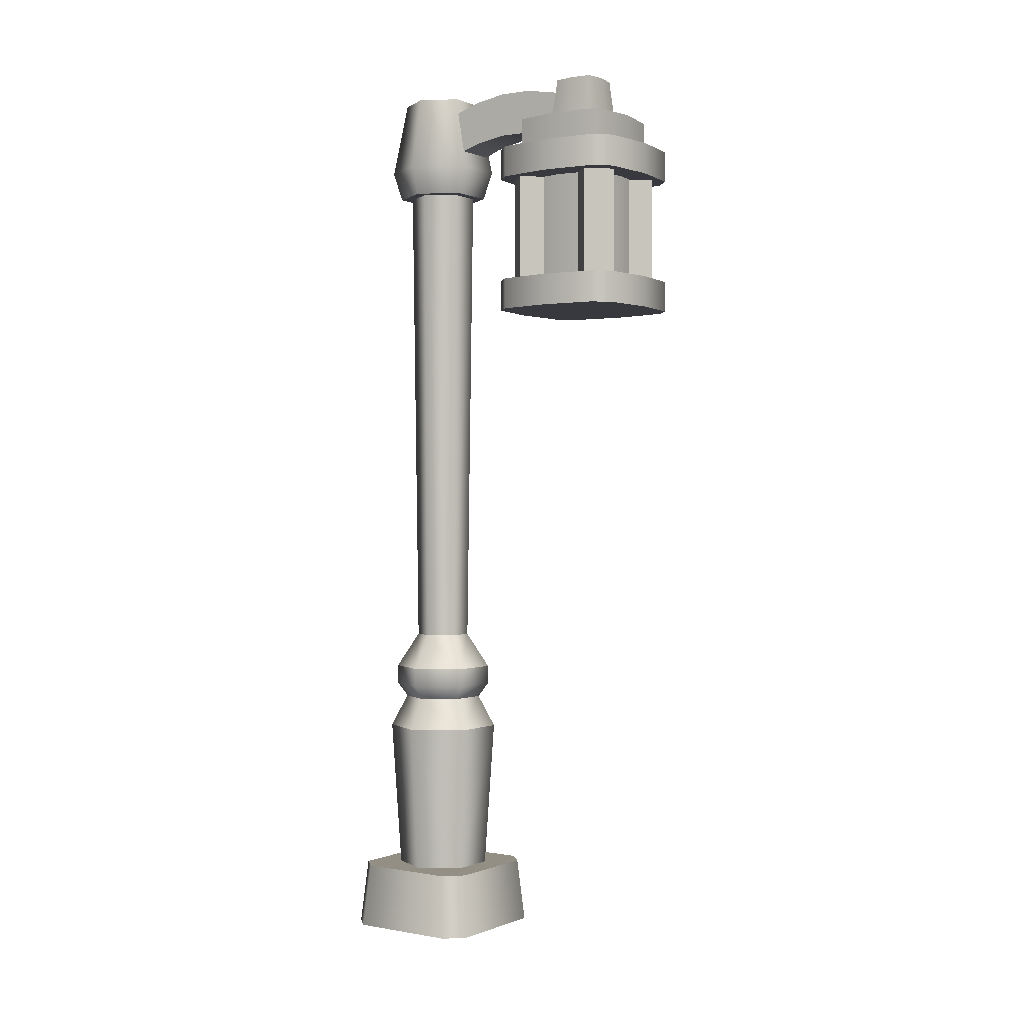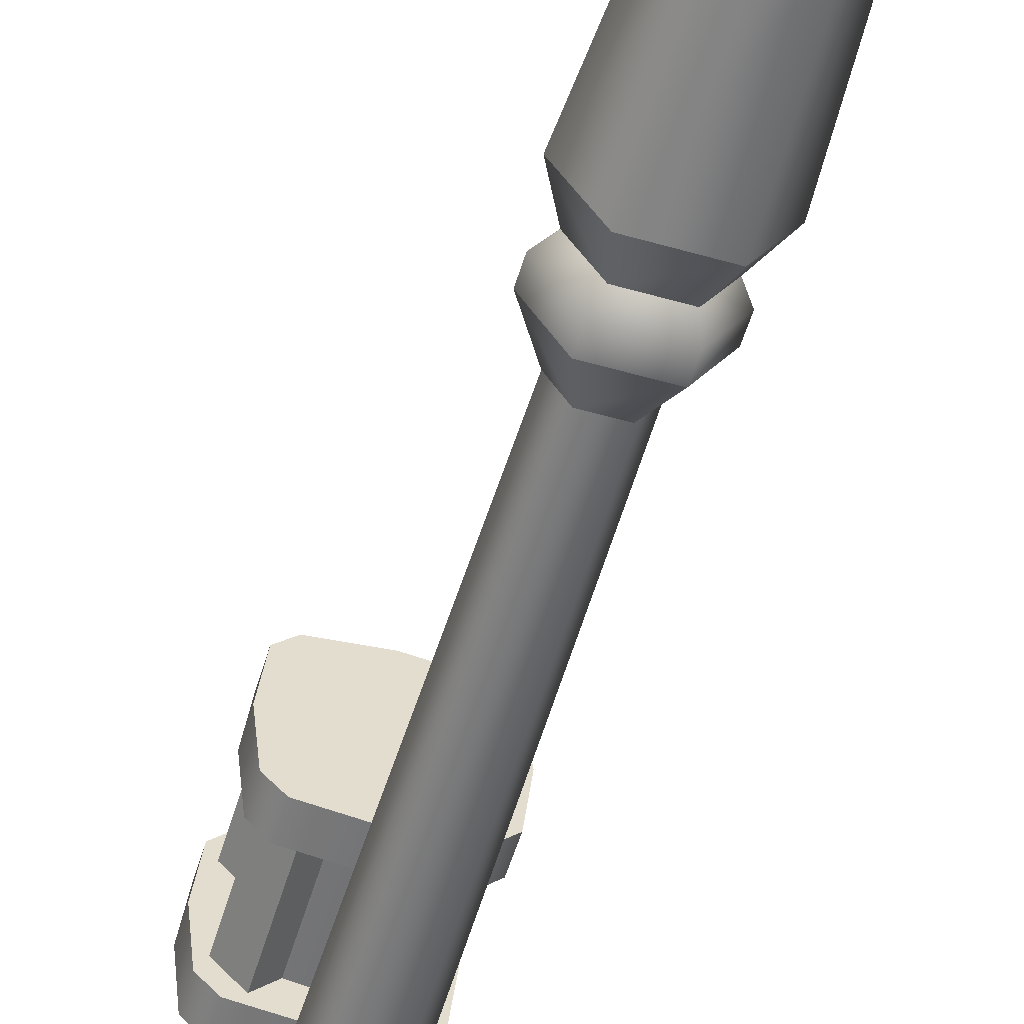
<metadata>
{"format":"obj","ext":"obj","renderer":"f3d","projection":"perspective","resolution":1024,"background":"white","views":[{"elev":0.1,"azim":-55.2,"up":"+Y"},{"elev":-55.6,"azim":-16.6,"up":"+Z"}]}
</metadata>
<code>
g lightpost-single
v 0.05561 1.263 -5.879e-16 1 1 1
v 0.0278 1.263 0.04816 1 1 1
v 0.0278 1.263 -0.04816 1 1 1
v -0.0278 1.263 -0.04816 1 1 1
v -0.0278 1.263 0.04816 1 1 1
v -0.05561 1.263 -5.879e-16 1 1 1
v 0.06371 1.119 -3.633e-16 1 1 1
v 0.03185 1.119 -0.05517 1 1 1
v 0.03185 1.119 0.05517 1 1 1
v -0.03185 1.119 0.05517 1 1 1
v -0.03185 1.119 -0.05517 1 1 1
v -0.06371 1.119 -3.633e-16 1 1 1
v -0.03838 1.159 -0.06647 1 1 1
v 0.03838 1.159 -0.06647 1 1 1
v 0.07676 1.159 -5.879e-16 1 1 1
v 0.03838 1.159 0.06647 1 1 1
v -0.07676 1.159 -5.879e-16 1 1 1
v -0.03838 1.159 0.06647 1 1 1
v -0.031 1.175 0.04188 1 1 1
v -0.031 1.237 0.04188 1 1 1
v -0.0279 1.19 0.08621 1 1 1
v -0.0248 1.198 0.1305 1 1 1
v -0.0217 1.198 0.1749 1 1 1
v -0.0186 1.19 0.2192 1 1 1
v -0.0155 1.237 0.2635 1 1 1
v -0.0155 1.175 0.2635 1 1 1
v -0.0279 1.252 0.08621 1 1 1
v -0.0186 1.252 0.2192 1 1 1
v -0.0248 1.26 0.1305 1 1 1
v -0.0217 1.26 0.1749 1 1 1
v 0.0186 1.252 0.2192 1 1 1
v 0.0155 1.237 0.2635 1 1 1
v 0.031 1.175 0.04188 1 1 1
v 0.0279 1.19 0.08621 1 1 1
v 0.0279 1.252 0.08621 1 1 1
v 0.0248 1.26 0.1305 1 1 1
v 0.0217 1.26 0.1749 1 1 1
v 0.0248 1.198 0.1305 1 1 1
v 0.0217 1.198 0.1749 1 1 1
v 0.0186 1.19 0.2192 1 1 1
v 0.031 1.237 0.04188 1 1 1
v 0.0155 1.175 0.2635 1 1 1
v -0.07033 0.3674 1.433e-15 1 1 1
v -0.07033 0.3942 1.433e-15 1 1 1
v -0.03516 0.3674 0.0609 1 1 1
v -0.03516 0.3942 0.0609 1 1 1
v -0.03516 0.3674 -0.0609 1 1 1
v -0.03516 0.3942 -0.0609 1 1 1
v 0.07033 0.3942 1.433e-15 1 1 1
v 0.07033 0.3674 1.433e-15 1 1 1
v 0.03516 0.3942 0.0609 1 1 1
v 0.03516 0.3674 0.0609 1 1 1
v -0.01911 0.4437 -0.0331 1 1 1
v -0.03822 0.4437 1.433e-15 1 1 1
v 0.03516 0.3942 -0.0609 1 1 1
v 0.01911 0.4437 -0.0331 1 1 1
v 0.03516 0.3674 -0.0609 1 1 1
v 0.01911 0.4437 0.0331 1 1 1
v -0.01911 0.4437 0.0331 1 1 1
v 0.03822 0.4437 1.433e-15 1 1 1
v 0.03276 0.09036 0.05674 1 1 1
v -0.03276 0.09036 0.05674 1 1 1
v 0.03988 0.3022 0.06907 1 1 1
v -0.03988 0.3022 0.06907 1 1 1
v -0.03988 0.3022 -0.06907 1 1 1
v -0.07976 0.3022 1.433e-15 1 1 1
v -0.03276 0.09036 -0.05674 1 1 1
v -0.06552 0.09036 1.433e-15 1 1 1
v 0.03276 0.09036 -0.05674 1 1 1
v 0.03988 0.3022 -0.06907 1 1 1
v 0.07976 0.3022 1.433e-15 1 1 1
v 0.06552 0.09036 1.433e-15 1 1 1
v 0.02784 0.3474 -0.04823 1 1 1
v 0.05568 0.3474 1.433e-15 1 1 1
v -0.02784 0.3474 -0.04823 1 1 1
v -0.05568 0.3474 1.433e-15 1 1 1
v 0.02784 0.3474 0.04823 1 1 1
v -0.02784 0.3474 0.04823 1 1 1
v -0.02362 1.119 -0.04091 1 1 1
v 0.02362 1.119 -0.04091 1 1 1
v 0.04724 1.119 1.641e-15 1 1 1
v 0.03822 0.4437 1.641e-15 1 1 1
v 0.02362 1.119 0.04091 1 1 1
v -0.02362 1.119 0.04091 1 1 1
v -0.03822 0.4437 1.641e-15 1 1 1
v -0.04724 1.119 1.641e-15 1 1 1
v 0.05438 0.9724 0.344 1 1 1
v 0.02362 0.9724 0.3133 1 1 1
v 0.05438 1.12 0.344 1 1 1
v 0.02362 1.12 0.3133 1 1 1
v 0.05438 0.9724 0.2825 1 1 1
v 0.05438 1.12 0.2825 1 1 1
v 0.08513 0.9724 0.3133 1 1 1
v 0.08513 1.12 0.3133 1 1 1
v -0.02362 0.9724 0.3133 1 1 1
v -0.05437 0.9724 0.344 1 1 1
v -0.02362 1.12 0.3133 1 1 1
v -0.05437 1.12 0.344 1 1 1
v -0.08513 0.9724 0.3133 1 1 1
v -0.08513 1.12 0.3133 1 1 1
v -0.05437 0.9724 0.2825 1 1 1
v -0.05437 1.12 0.2825 1 1 1
v 0.08513 0.9724 0.2045 1 1 1
v 0.05438 0.9724 0.2353 1 1 1
v 0.08513 1.12 0.2045 1 1 1
v 0.05438 1.12 0.2353 1 1 1
v 0.02362 0.9724 0.2045 1 1 1
v 0.02362 1.12 0.2045 1 1 1
v 0.05438 0.9724 0.1737 1 1 1
v 0.05438 1.12 0.1737 1 1 1
v -0.05437 0.9724 0.2353 1 1 1
v -0.08513 0.9724 0.2045 1 1 1
v -0.05437 1.12 0.2353 1 1 1
v -0.08513 1.12 0.2045 1 1 1
v -0.05437 0.9724 0.1737 1 1 1
v -0.05437 1.12 0.1737 1 1 1
v -0.02362 0.9724 0.2045 1 1 1
v -0.02362 1.12 0.2045 1 1 1
v 0.07395 0.9289 0.3546 1 1 1
v 2.384e-07 0.9289 0.3633 1 1 1
v 0.07395 0.9724 0.3546 1 1 1
v 2.384e-07 0.9724 0.3633 1 1 1
v -0.07395 0.9289 0.1632 1 1 1
v 2.384e-07 0.9289 0.1545 1 1 1
v -0.07395 0.9724 0.1632 1 1 1
v 2.384e-07 0.9724 0.1545 1 1 1
v 0.0957 0.9724 0.1849 1 1 1
v 0.0957 0.9289 0.1849 1 1 1
v 0.1044 0.9724 0.2589 1 1 1
v 0.1044 0.9289 0.2589 1 1 1
v -0.1044 0.9289 0.2589 1 1 1
v -0.1044 0.9724 0.2589 1 1 1
v -0.0957 0.9289 0.3328 1 1 1
v -0.0957 0.9724 0.3328 1 1 1
v -0.0957 0.9289 0.1849 1 1 1
v -0.0957 0.9724 0.1849 1 1 1
v 0.0957 0.9724 0.3328 1 1 1
v 0.0957 0.9289 0.3328 1 1 1
v -0.07395 0.9289 0.3546 1 1 1
v -0.07395 0.9724 0.3546 1 1 1
v 0.07395 0.9724 0.1632 1 1 1
v 0.07395 0.9289 0.1632 1 1 1
v 0.07613 1.207 0.2589 1 1 1
v 0.06525 1.207 0.3241 1 1 1
v 0.06525 1.207 0.1936 1 1 1
v 2.384e-07 1.207 0.1828 1 1 1
v 2.384e-07 1.207 0.335 1 1 1
v -0.06525 1.207 0.1936 1 1 1
v -0.06525 1.207 0.3241 1 1 1
v -0.07612 1.207 0.2589 1 1 1
v 2.384e-07 1.164 0.335 1 1 1
v -0.06525 1.164 0.3241 1 1 1
v 0.06525 1.164 0.1936 1 1 1
v 0.07613 1.164 0.2589 1 1 1
v -0.06525 1.164 0.1936 1 1 1
v 2.384e-07 1.164 0.1828 1 1 1
v -0.07612 1.164 0.2589 1 1 1
v 0.06525 1.164 0.3241 1 1 1
v 0.07395 1.12 0.3546 1 1 1
v 2.384e-07 1.12 0.3633 1 1 1
v 0.07395 1.164 0.3546 1 1 1
v 2.384e-07 1.164 0.3633 1 1 1
v -0.07395 1.12 0.1632 1 1 1
v 2.384e-07 1.12 0.1545 1 1 1
v -0.07395 1.164 0.1632 1 1 1
v 2.384e-07 1.164 0.1545 1 1 1
v 0.0957 1.164 0.1849 1 1 1
v 0.0957 1.12 0.1849 1 1 1
v 0.1044 1.164 0.2589 1 1 1
v 0.1044 1.12 0.2589 1 1 1
v -0.1044 1.12 0.2589 1 1 1
v -0.1044 1.164 0.2589 1 1 1
v -0.0957 1.12 0.3328 1 1 1
v -0.0957 1.164 0.3328 1 1 1
v -0.0957 1.12 0.1849 1 1 1
v -0.0957 1.164 0.1849 1 1 1
v 0.0957 1.164 0.3328 1 1 1
v 0.0957 1.12 0.3328 1 1 1
v -0.07395 1.12 0.3546 1 1 1
v -0.07395 1.164 0.3546 1 1 1
v 0.07395 1.164 0.1632 1 1 1
v 0.07395 1.12 0.1632 1 1 1
v -0.03375 1.207 0.2251 1 1 1
v -1.078e-14 1.207 0.2195 1 1 1
v -0.02768 1.267 0.2312 1 1 1
v -1.024e-14 1.267 0.2266 1 1 1
v -0.03938 1.207 0.2589 1 1 1
v -0.03229 1.267 0.2589 1 1 1
v -0.03375 1.207 0.2926 1 1 1
v -0.02768 1.267 0.2866 1 1 1
v -1.078e-14 1.207 0.2983 1 1 1
v -1.024e-14 1.267 0.2912 1 1 1
v 0.03375 1.207 0.2251 1 1 1
v 0.02768 1.267 0.2312 1 1 1
v 0.03375 1.207 0.2926 1 1 1
v 0.02768 1.267 0.2866 1 1 1
v 0.03938 1.207 0.2589 1 1 1
v 0.03229 1.267 0.2589 1 1 1
v 0.07643 -5.64e-17 0.1016 1 1 1
v -0.07643 2.137e-17 0.1016 1 1 1
v 0.0683 0.09036 0.09345 1 1 1
v -0.0683 0.09036 0.09345 1 1 1
v -0.07643 -1.921e-17 -0.1016 1 1 1
v 0.07643 3.151e-17 -0.1016 1 1 1
v -0.0683 0.09036 -0.09345 1 1 1
v 0.0683 0.09036 -0.09345 1 1 1
v -0.1016 1.082e-18 -0.07643 1 1 1
v -0.09345 0.09036 -0.0683 1 1 1
v -0.1016 -2.259e-17 0.07643 1 1 1
v -0.09345 0.09036 0.0683 1 1 1
v 0.1016 -1.582e-17 -0.07643 1 1 1
v 0.1016 2.137e-17 0.07643 1 1 1
v 0.09345 0.09036 -0.0683 1 1 1
v 0.09345 0.09036 0.0683 1 1 1
v -0.05655 0.9724 0.2023 1 1 1
v -0.05655 1.12 0.2023 1 1 1
v -0.06525 0.9724 0.2589 1 1 1
v -0.06525 1.12 0.2589 1 1 1
v 0.05655 0.9724 0.3154 1 1 1
v 2.384e-07 0.9724 0.3241 1 1 1
v 0.05655 1.12 0.3154 1 1 1
v 2.384e-07 1.12 0.3241 1 1 1
v 0.05655 1.12 0.2023 1 1 1
v 0.05655 0.9724 0.2023 1 1 1
v 0.06525 1.12 0.2589 1 1 1
v 0.06525 0.9724 0.2589 1 1 1
v 2.384e-07 0.9724 0.1936 1 1 1
v 2.384e-07 1.12 0.1936 1 1 1
v -0.05655 0.9724 0.3154 1 1 1
v -0.05655 1.12 0.3154 1 1 1
f 3 2 1
f 2 3 4
f 2 4 5
f 5 4 6
f 9 8 7
f 8 9 10
f 8 10 11
f 11 10 12
f 13 8 11
f 8 13 14
f 16 7 15
f 7 16 9
f 12 18 17
f 18 12 10
f 11 17 13
f 17 11 12
f 15 8 14
f 8 15 7
f 16 10 9
f 10 16 18
f 2 18 16
f 18 2 5
f 3 15 14
f 15 3 1
f 4 14 13
f 14 4 3
f 17 4 13
f 4 17 6
f 2 15 1
f 15 2 16
f 18 6 17
f 6 18 5
f 21 20 19
f 22 20 21
f 20 22 23
f 24 20 23
f 25 20 24
f 25 24 26
f 25 27 20
f 28 27 25
f 28 29 27
f 29 28 30
f 25 31 28
f 31 25 32
f 34 19 33
f 19 34 21
f 29 35 27
f 35 29 36
f 30 36 29
f 36 30 37
f 28 37 30
f 37 28 31
f 39 22 38
f 22 39 23
f 40 23 39
f 23 40 24
f 31 36 37
f 36 31 35
f 35 31 32
f 35 32 41
f 41 32 40
f 40 32 42
f 41 40 39
f 38 41 39
f 34 41 38
f 41 34 33
f 42 24 40
f 24 42 26
f 27 41 20
f 41 27 35
f 38 21 34
f 21 38 22
f 45 44 43
f 44 45 46
f 43 48 47
f 48 43 44
f 51 50 49
f 50 51 52
f 51 45 52
f 45 51 46
f 44 53 48
f 53 44 54
f 53 55 48
f 55 53 56
f 48 57 47
f 57 48 55
f 58 46 51
f 46 58 59
f 56 49 55
f 49 56 60
f 58 49 60
f 49 58 51
f 46 54 44
f 54 46 59
f 49 57 55
f 57 49 50
f 63 62 61
f 62 63 64
f 67 66 65
f 66 67 68
f 65 69 67
f 69 65 70
f 62 66 68
f 66 62 64
f 71 69 70
f 69 71 72
f 63 72 71
f 72 63 61
f 73 71 70
f 71 73 74
f 75 70 65
f 70 75 73
f 66 75 65
f 75 66 76
f 77 64 63
f 64 77 78
f 77 71 74
f 71 77 63
f 64 76 66
f 76 64 78
f 47 73 75
f 73 47 57
f 50 73 57
f 73 50 74
f 52 74 50
f 74 52 77
f 52 78 77
f 78 52 45
f 78 43 76
f 43 78 45
f 75 43 47
f 43 75 76
f 79 56 53
f 56 79 80
f 81 56 80
f 56 81 82
f 83 59 58
f 59 83 84
f 59 86 85
f 86 59 84
f 53 86 79
f 86 53 85
f 83 82 81
f 82 83 58
f 89 88 87
f 88 89 90
f 88 92 91
f 92 88 90
f 92 93 91
f 93 92 94
f 89 93 94
f 93 89 87
f 97 96 95
f 96 97 98
f 96 100 99
f 100 96 98
f 100 101 99
f 101 100 102
f 97 101 102
f 101 97 95
f 105 104 103
f 104 105 106
f 104 108 107
f 108 104 106
f 108 109 107
f 109 108 110
f 105 109 110
f 109 105 103
f 113 112 111
f 112 113 114
f 112 116 115
f 116 112 114
f 116 117 115
f 117 116 118
f 113 117 118
f 117 113 111
f 121 120 119
f 120 121 122
f 125 124 123
f 124 125 126
f 129 128 127
f 128 129 130
f 133 132 131
f 132 133 134
f 135 125 123
f 125 135 136
f 121 138 137
f 138 121 119
f 139 134 133
f 134 139 140
f 127 142 141
f 142 127 128
f 127 137 129
f 137 127 141
f 137 141 121
f 121 141 126
f 121 126 122
f 122 126 125
f 122 125 140
f 140 125 136
f 140 136 134
f 134 136 132
f 138 128 130
f 128 138 119
f 128 119 142
f 142 119 120
f 142 120 124
f 124 120 139
f 124 139 123
f 123 139 133
f 123 133 135
f 135 133 131
f 122 139 120
f 139 122 140
f 137 130 129
f 130 137 138
f 131 136 135
f 136 131 132
f 126 142 124
f 142 126 141
f 145 144 143
f 144 145 146
f 144 146 147
f 147 146 148
f 147 148 149
f 149 148 150
f 147 152 151
f 152 147 149
f 143 153 145
f 153 143 154
f 148 156 155
f 156 148 146
f 157 148 155
f 148 157 150
f 152 150 157
f 150 152 149
f 144 151 158
f 151 144 147
f 144 154 143
f 154 144 158
f 146 153 156
f 153 146 145
f 161 160 159
f 160 161 162
f 165 164 163
f 164 165 166
f 169 168 167
f 168 169 170
f 173 172 171
f 172 173 174
f 175 165 163
f 165 175 176
f 161 178 177
f 178 161 159
f 179 174 173
f 174 179 180
f 167 182 181
f 182 167 168
f 167 177 169
f 177 167 181
f 177 181 161
f 161 181 166
f 161 166 162
f 162 166 165
f 162 165 180
f 180 165 176
f 180 176 174
f 174 176 172
f 178 168 170
f 168 178 159
f 168 159 182
f 182 159 160
f 182 160 164
f 164 160 179
f 164 179 163
f 163 179 173
f 163 173 175
f 175 173 171
f 162 179 160
f 179 162 180
f 177 170 169
f 170 177 178
f 171 176 175
f 176 171 172
f 166 182 164
f 182 166 181
f 185 184 183
f 184 185 186
f 189 188 187
f 188 189 190
f 192 189 191
f 189 192 190
f 186 193 184
f 193 186 194
f 196 191 195
f 191 196 192
f 187 185 183
f 185 187 188
f 194 197 193
f 197 194 198
f 198 195 197
f 195 198 196
f 194 196 198
f 196 194 186
f 196 186 192
f 192 186 185
f 192 185 190
f 190 185 188
f 201 200 199
f 200 201 202
f 205 204 203
f 204 205 206
f 209 208 207
f 208 209 210
f 213 212 211
f 212 213 214
f 206 211 204
f 211 206 213
f 207 205 203
f 205 207 208
f 206 214 213
f 214 206 201
f 201 206 205
f 201 205 202
f 202 205 208
f 202 208 210
f 212 204 211
f 204 212 199
f 204 199 203
f 203 199 200
f 203 200 207
f 207 200 209
f 209 202 210
f 202 209 200
f 212 201 199
f 201 212 214
f 217 216 215
f 216 217 218
f 221 220 219
f 220 221 222
f 225 224 223
f 224 225 226
f 216 227 215
f 227 216 228
f 229 218 217
f 218 229 230
f 222 229 220
f 229 222 230
f 221 226 225
f 226 221 219
f 228 224 227
f 224 228 223
g lightpost-single
f 3 2 1
f 2 3 4
f 2 4 5
f 5 4 6
f 9 8 7
f 8 9 10
f 8 10 11
f 11 10 12
f 13 8 11
f 8 13 14
f 16 7 15
f 7 16 9
f 12 18 17
f 18 12 10
f 11 17 13
f 17 11 12
f 15 8 14
f 8 15 7
f 16 10 9
f 10 16 18
f 2 18 16
f 18 2 5
f 3 15 14
f 15 3 1
f 4 14 13
f 14 4 3
f 17 4 13
f 4 17 6
f 2 15 1
f 15 2 16
f 18 6 17
f 6 18 5
f 21 20 19
f 22 20 21
f 20 22 23
f 24 20 23
f 25 20 24
f 25 24 26
f 25 27 20
f 28 27 25
f 28 29 27
f 29 28 30
f 25 31 28
f 31 25 32
f 34 19 33
f 19 34 21
f 29 35 27
f 35 29 36
f 30 36 29
f 36 30 37
f 28 37 30
f 37 28 31
f 39 22 38
f 22 39 23
f 40 23 39
f 23 40 24
f 31 36 37
f 36 31 35
f 35 31 32
f 35 32 41
f 41 32 40
f 40 32 42
f 41 40 39
f 38 41 39
f 34 41 38
f 41 34 33
f 42 24 40
f 24 42 26
f 27 41 20
f 41 27 35
f 38 21 34
f 21 38 22
f 45 44 43
f 44 45 46
f 43 48 47
f 48 43 44
f 51 50 49
f 50 51 52
f 51 45 52
f 45 51 46
f 44 53 48
f 53 44 54
f 53 55 48
f 55 53 56
f 48 57 47
f 57 48 55
f 58 46 51
f 46 58 59
f 56 49 55
f 49 56 60
f 58 49 60
f 49 58 51
f 46 54 44
f 54 46 59
f 49 57 55
f 57 49 50
f 63 62 61
f 62 63 64
f 67 66 65
f 66 67 68
f 65 69 67
f 69 65 70
f 62 66 68
f 66 62 64
f 71 69 70
f 69 71 72
f 63 72 71
f 72 63 61
f 73 71 70
f 71 73 74
f 75 70 65
f 70 75 73
f 66 75 65
f 75 66 76
f 77 64 63
f 64 77 78
f 77 71 74
f 71 77 63
f 64 76 66
f 76 64 78
f 47 73 75
f 73 47 57
f 50 73 57
f 73 50 74
f 52 74 50
f 74 52 77
f 52 78 77
f 78 52 45
f 78 43 76
f 43 78 45
f 75 43 47
f 43 75 76
f 79 56 53
f 56 79 80
f 81 56 80
f 56 81 82
f 83 59 58
f 59 83 84
f 59 86 85
f 86 59 84
f 53 86 79
f 86 53 85
f 83 82 81
f 82 83 58
f 89 88 87
f 88 89 90
f 88 92 91
f 92 88 90
f 92 93 91
f 93 92 94
f 89 93 94
f 93 89 87
f 97 96 95
f 96 97 98
f 96 100 99
f 100 96 98
f 100 101 99
f 101 100 102
f 97 101 102
f 101 97 95
f 105 104 103
f 104 105 106
f 104 108 107
f 108 104 106
f 108 109 107
f 109 108 110
f 105 109 110
f 109 105 103
f 113 112 111
f 112 113 114
f 112 116 115
f 116 112 114
f 116 117 115
f 117 116 118
f 113 117 118
f 117 113 111
f 121 120 119
f 120 121 122
f 125 124 123
f 124 125 126
f 129 128 127
f 128 129 130
f 133 132 131
f 132 133 134
f 135 125 123
f 125 135 136
f 121 138 137
f 138 121 119
f 139 134 133
f 134 139 140
f 127 142 141
f 142 127 128
f 127 137 129
f 137 127 141
f 137 141 121
f 121 141 126
f 121 126 122
f 122 126 125
f 122 125 140
f 140 125 136
f 140 136 134
f 134 136 132
f 138 128 130
f 128 138 119
f 128 119 142
f 142 119 120
f 142 120 124
f 124 120 139
f 124 139 123
f 123 139 133
f 123 133 135
f 135 133 131
f 122 139 120
f 139 122 140
f 137 130 129
f 130 137 138
f 131 136 135
f 136 131 132
f 126 142 124
f 142 126 141
f 145 144 143
f 144 145 146
f 144 146 147
f 147 146 148
f 147 148 149
f 149 148 150
f 147 152 151
f 152 147 149
f 143 153 145
f 153 143 154
f 148 156 155
f 156 148 146
f 157 148 155
f 148 157 150
f 152 150 157
f 150 152 149
f 144 151 158
f 151 144 147
f 144 154 143
f 154 144 158
f 146 153 156
f 153 146 145
f 161 160 159
f 160 161 162
f 165 164 163
f 164 165 166
f 169 168 167
f 168 169 170
f 173 172 171
f 172 173 174
f 175 165 163
f 165 175 176
f 161 178 177
f 178 161 159
f 179 174 173
f 174 179 180
f 167 182 181
f 182 167 168
f 167 177 169
f 177 167 181
f 177 181 161
f 161 181 166
f 161 166 162
f 162 166 165
f 162 165 180
f 180 165 176
f 180 176 174
f 174 176 172
f 178 168 170
f 168 178 159
f 168 159 182
f 182 159 160
f 182 160 164
f 164 160 179
f 164 179 163
f 163 179 173
f 163 173 175
f 175 173 171
f 162 179 160
f 179 162 180
f 177 170 169
f 170 177 178
f 171 176 175
f 176 171 172
f 166 182 164
f 182 166 181
f 185 184 183
f 184 185 186
f 189 188 187
f 188 189 190
f 192 189 191
f 189 192 190
f 186 193 184
f 193 186 194
f 196 191 195
f 191 196 192
f 187 185 183
f 185 187 188
f 194 197 193
f 197 194 198
f 198 195 197
f 195 198 196
f 194 196 198
f 196 194 186
f 196 186 192
f 192 186 185
f 192 185 190
f 190 185 188
f 201 200 199
f 200 201 202
f 205 204 203
f 204 205 206
f 209 208 207
f 208 209 210
f 213 212 211
f 212 213 214
f 206 211 204
f 211 206 213
f 207 205 203
f 205 207 208
f 206 214 213
f 214 206 201
f 201 206 205
f 201 205 202
f 202 205 208
f 202 208 210
f 212 204 211
f 204 212 199
f 204 199 203
f 203 199 200
f 203 200 207
f 207 200 209
f 209 202 210
f 202 209 200
f 212 201 199
f 201 212 214
f 217 216 215
f 216 217 218
f 221 220 219
f 220 221 222
f 225 224 223
f 224 225 226
f 216 227 215
f 227 216 228
f 229 218 217
f 218 229 230
f 222 229 220
f 229 222 230
f 221 226 225
f 226 221 219
f 228 224 227
f 224 228 223

</code>
